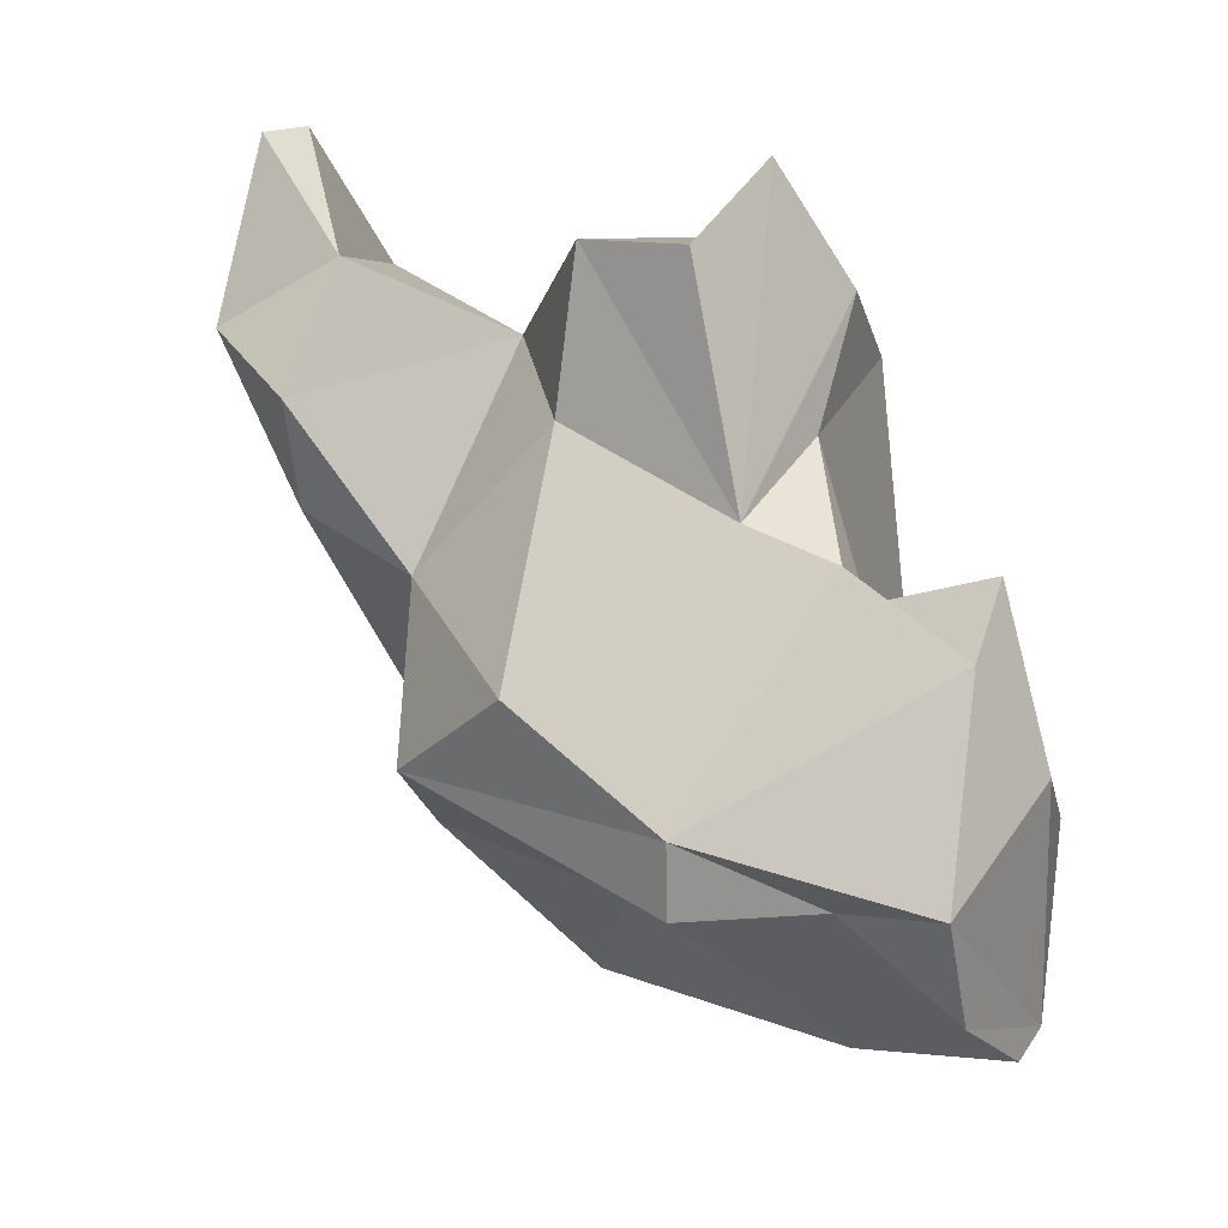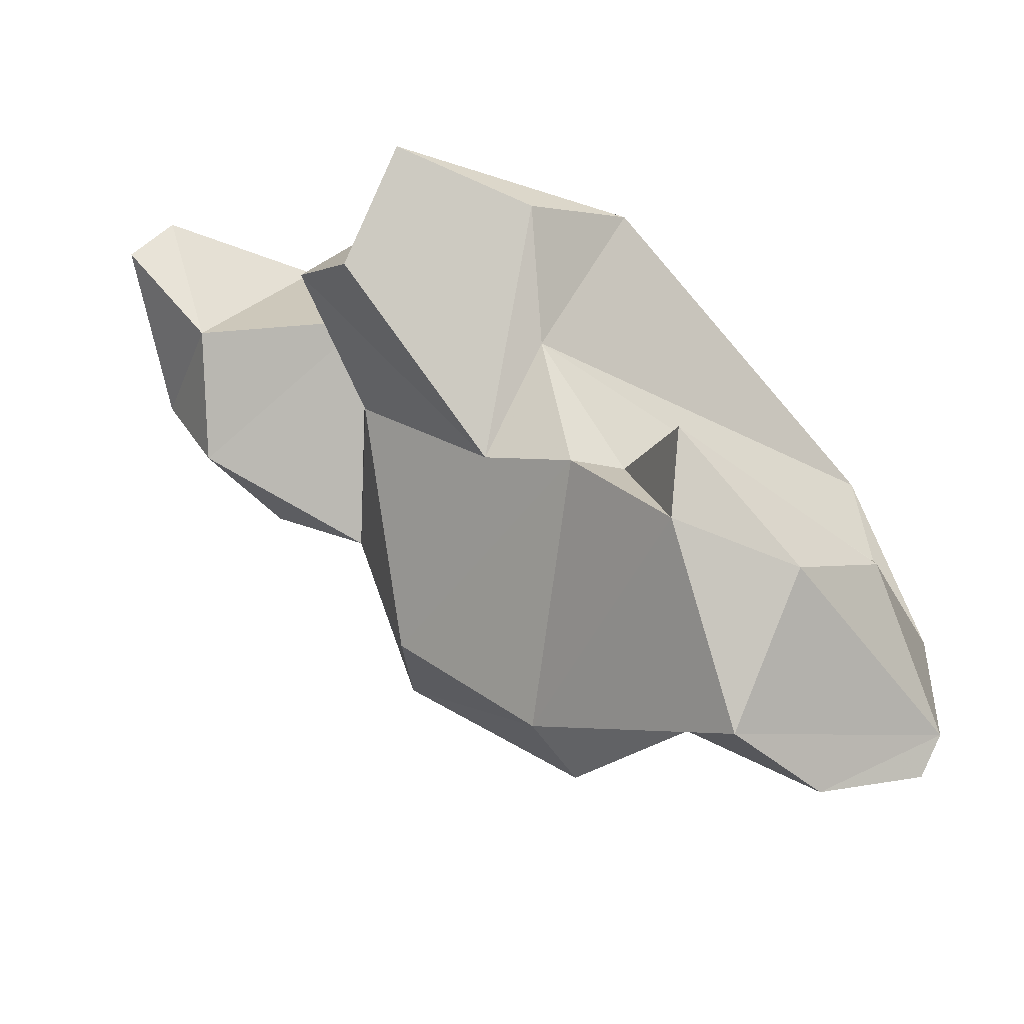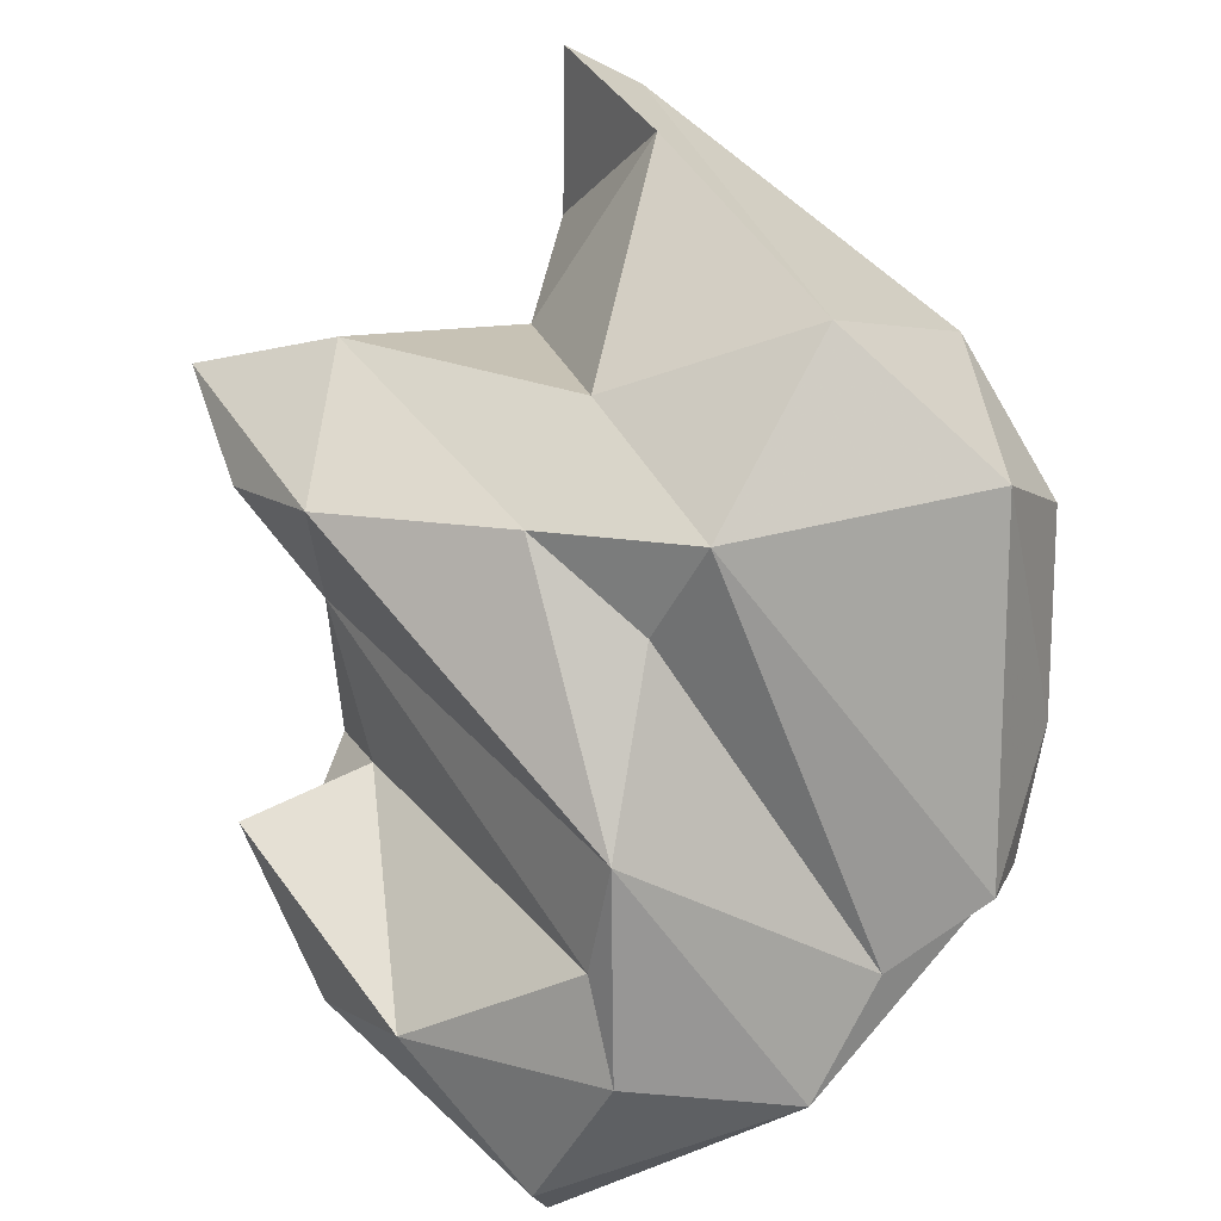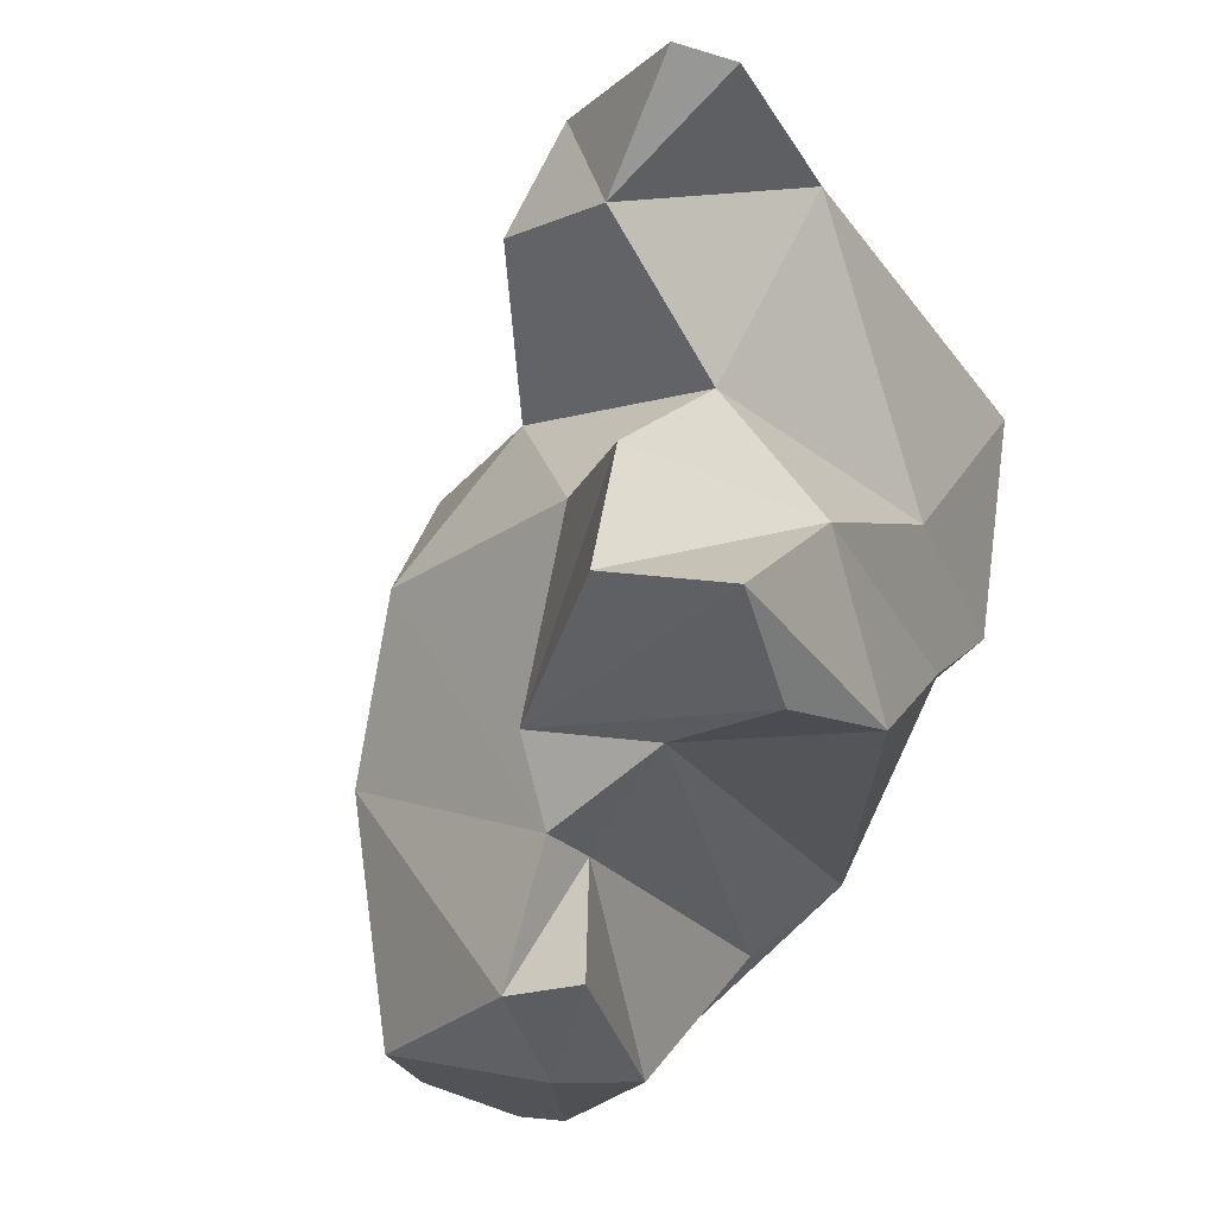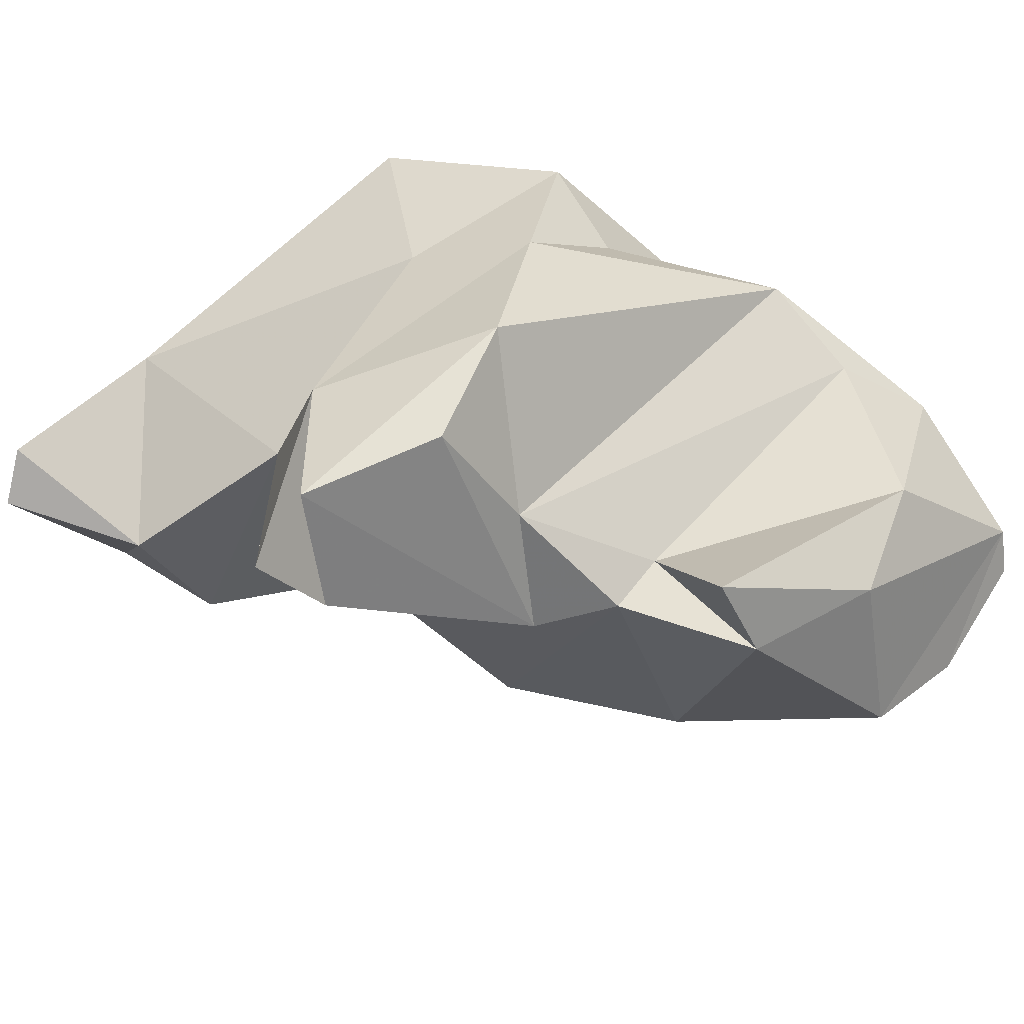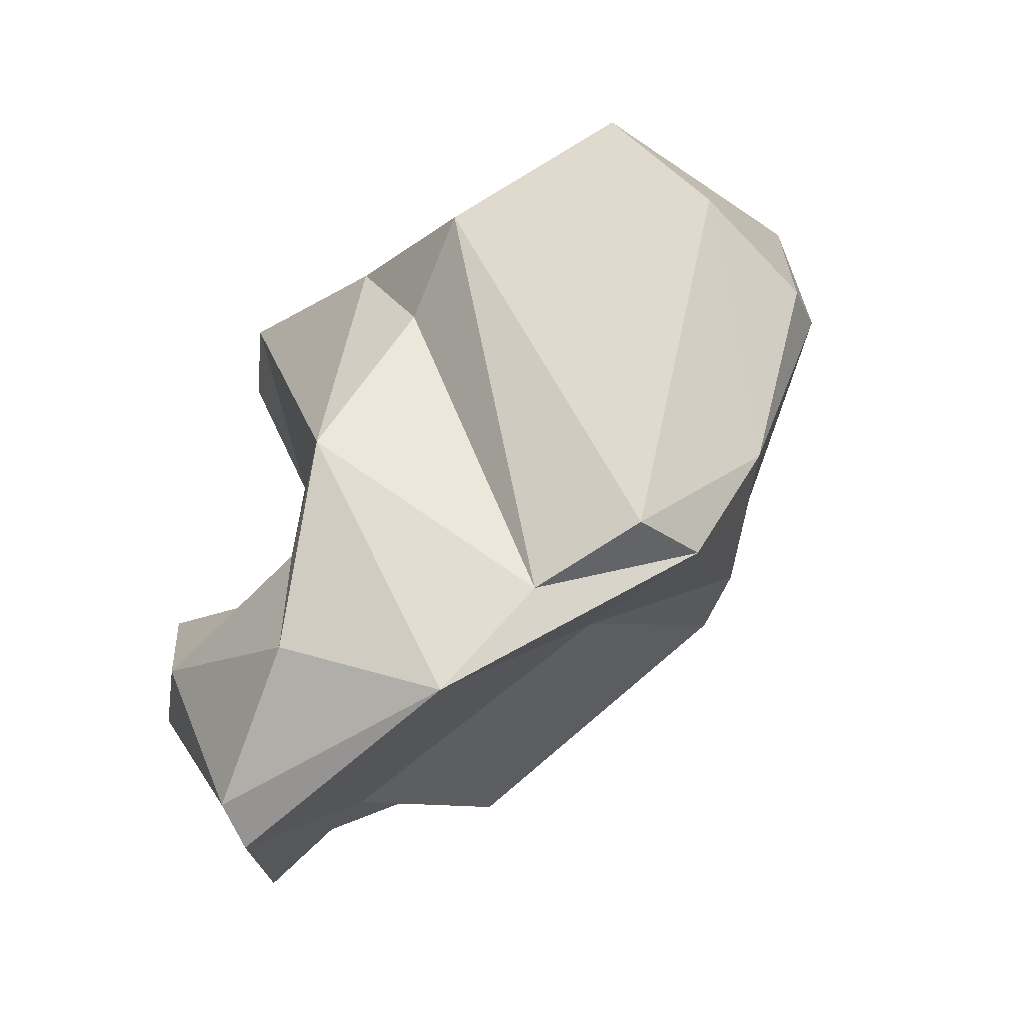
<metadata>
{"format":"obj","ext":"obj","renderer":"f3d","projection":"perspective","resolution":1024,"background":"white","views":[{"elev":-44.1,"azim":143.8,"up":"+Y"},{"elev":-33.2,"azim":-179.2,"up":"+Y"},{"elev":39.7,"azim":-88.3,"up":"+Y"},{"elev":-65.8,"azim":121.0,"up":"+Z"},{"elev":-78.5,"azim":-145.6,"up":"+Z"},{"elev":-5.0,"azim":-58.1,"up":"+Y"}]}
</metadata>
<code>
v 179.3 260.4 72.88
v 179.2 264.9 75.08
v 181.4 264.4 69.23
v 180 259.1 73.25
v 180.7 267.7 74.36
v 183.4 257.8 71.75
v 179.9 263.7 80.22
v 181.9 266.6 82.06
v 183 268.4 84.94
v 184 262.8 66.94
v 185 278.4 77.29
v 185 275.4 75.8
v 187.5 278.5 84.84
v 181.1 271.1 74.96
v 186.9 277.3 72.6
v 186.1 258.5 69.17
v 189.1 267.2 68.03
v 188.9 276.2 66.73
v 185.1 267.6 85.65
v 187.2 260.2 72.29
v 187.9 263.7 65.45
v 190.7 260 74.99
v 187.6 266.2 64.35
v 192 260.9 73.22
v 191.6 271 66.66
v 190.2 275.9 86.45
v 190.8 266.8 67.04
v 187.9 265.8 80.44
v 190.5 278.9 74.16
v 191.9 274.7 64.34
v 194.7 277.8 67.11
v 187.5 270.6 86.47
v 193.4 267.6 67.95
v 196.1 275.8 62.73
v 196.3 264.8 74.82
v 193.1 267.4 82.62
v 189.7 282 80.24
v 196.2 266.1 80.07
v 197.7 272.4 64.35
v 200.1 281.2 75.68
v 198 270.2 76.98
v 197.5 271.5 70.79
v 197.7 276.3 72.2
v 199.4 274.2 67.12
v 194.1 278.7 83.95
v 203.4 276.3 72.87
v 191.9 275.3 86.15
v 201 272.1 78.21
v 205 279.8 75.18
v 203.3 272.9 75.65
v 204.8 281.2 72.9
v 205 276 76.9
v 206.2 279.9 72.99
g foo
f 6 4 1
f 16 6 1
f 16 1 10
f 10 1 3
f 21 16 10
f 23 21 10
f 3 23 10
f 4 6 20
f 20 6 16
f 16 24 20
f 1 2 3
f 2 5 3
f 21 24 16
f 3 5 17
f 23 3 17
f 21 17 27
f 23 17 21
f 4 7 1
f 20 28 4
f 22 28 20
f 24 22 20
f 1 7 2
f 2 7 14
f 14 5 2
f 27 24 21
f 25 5 14
f 17 5 25
f 27 17 25
f 33 27 25
f 18 25 14
f 30 25 18
f 33 25 30
f 34 33 30
f 39 33 34
f 34 30 18
f 4 28 7
f 7 28 19
f 28 22 38
f 19 8 7
f 22 24 38
f 35 38 24
f 7 8 14
f 12 14 8
f 27 35 24
f 35 27 42
f 27 33 42
f 14 12 15
f 39 44 33
f 44 42 33
f 15 18 14
f 31 44 39
f 18 15 31
f 31 39 34
f 18 31 34
f 28 36 19
f 36 28 38
f 19 9 8
f 41 38 35
f 11 8 9
f 11 12 8
f 42 41 35
f 43 41 42
f 12 11 15
f 43 42 44
f 11 29 15
f 43 31 29
f 31 43 44
f 31 15 29
f 19 36 32
f 9 19 32
f 38 32 36
f 47 32 38
f 32 13 9
f 38 41 47
f 9 13 11
f 48 47 41
f 50 48 41
f 43 50 41
f 46 50 43
f 37 11 13
f 37 29 11
f 43 29 40
f 47 26 32
f 13 32 26
f 47 48 52
f 50 52 48
f 46 52 50
f 53 52 46
f 40 46 43
f 37 40 29
f 51 46 40
f 51 53 46
f 45 26 47
f 13 26 45
f 47 52 45
f 49 45 52
f 37 13 45
f 52 53 49
f 37 45 49
f 49 40 37
f 51 40 49
f 53 51 49
g

</code>
